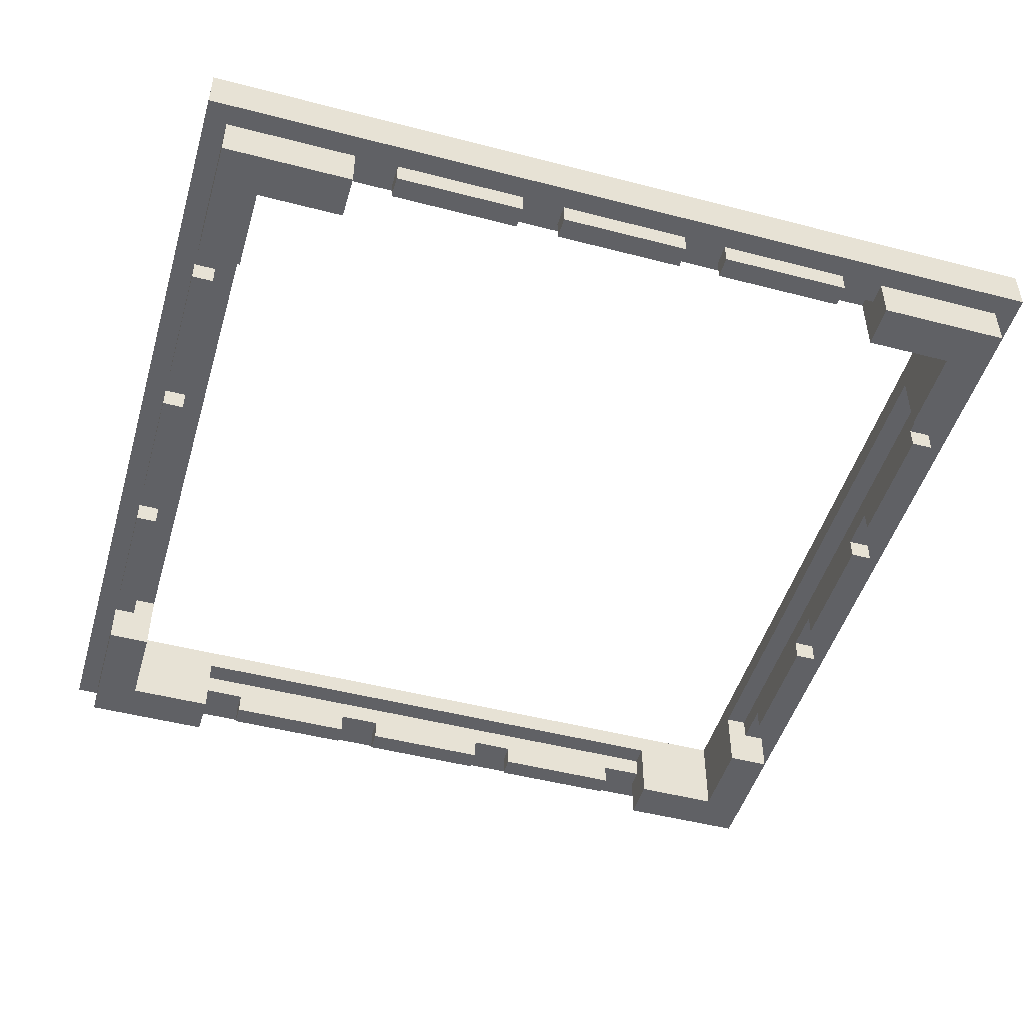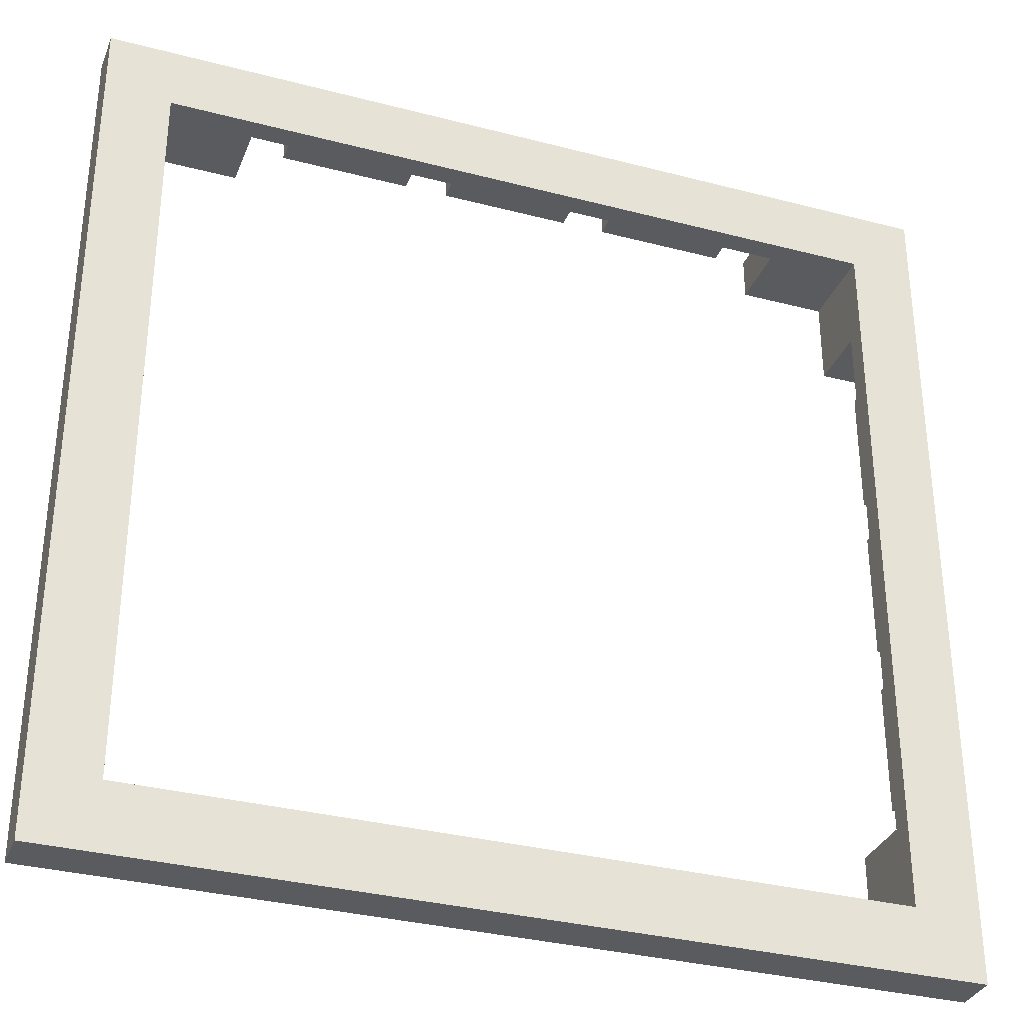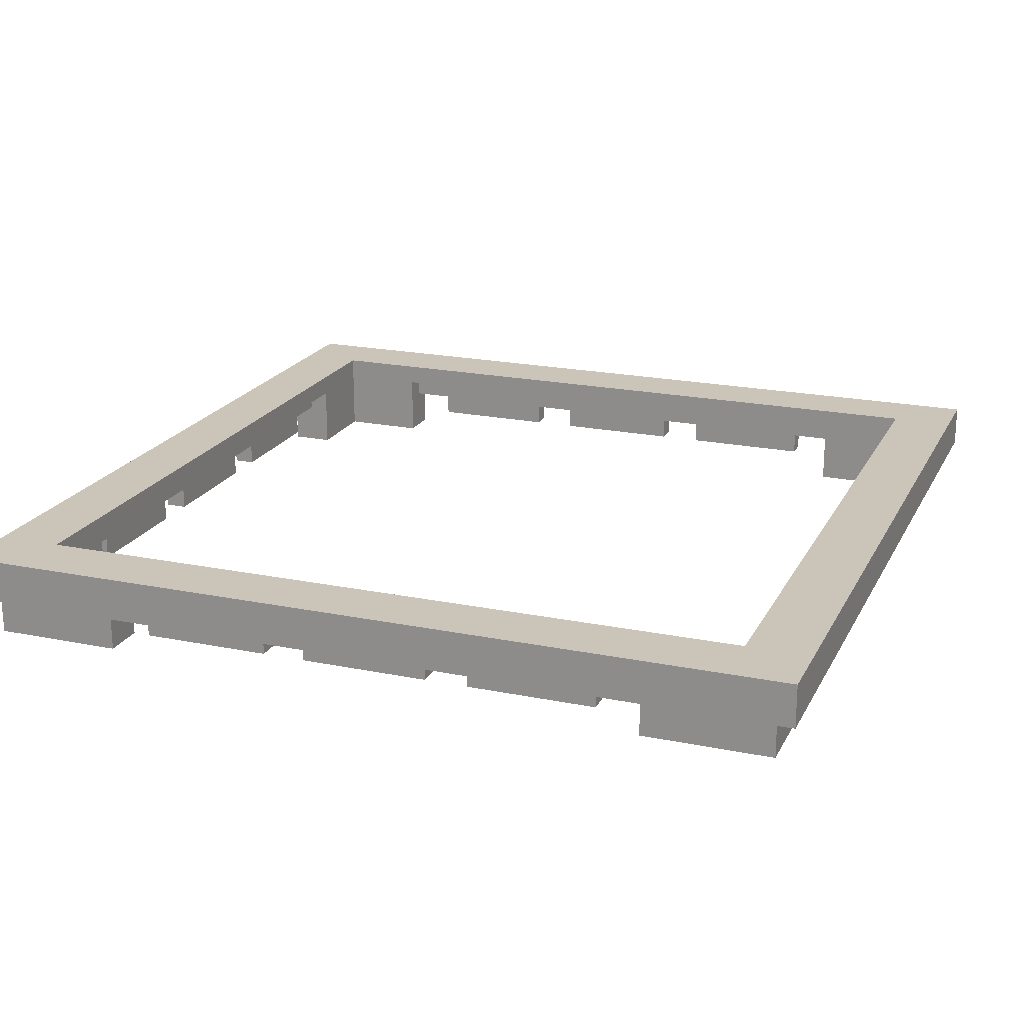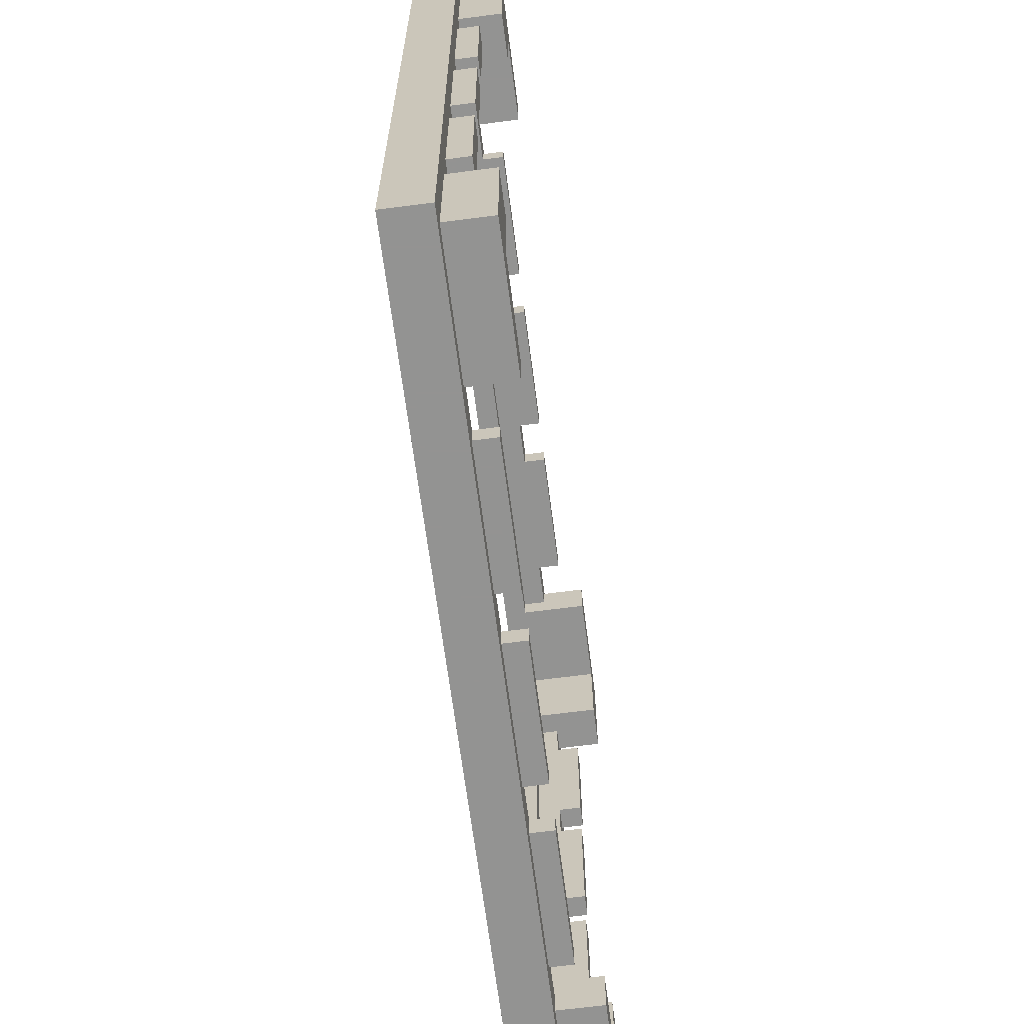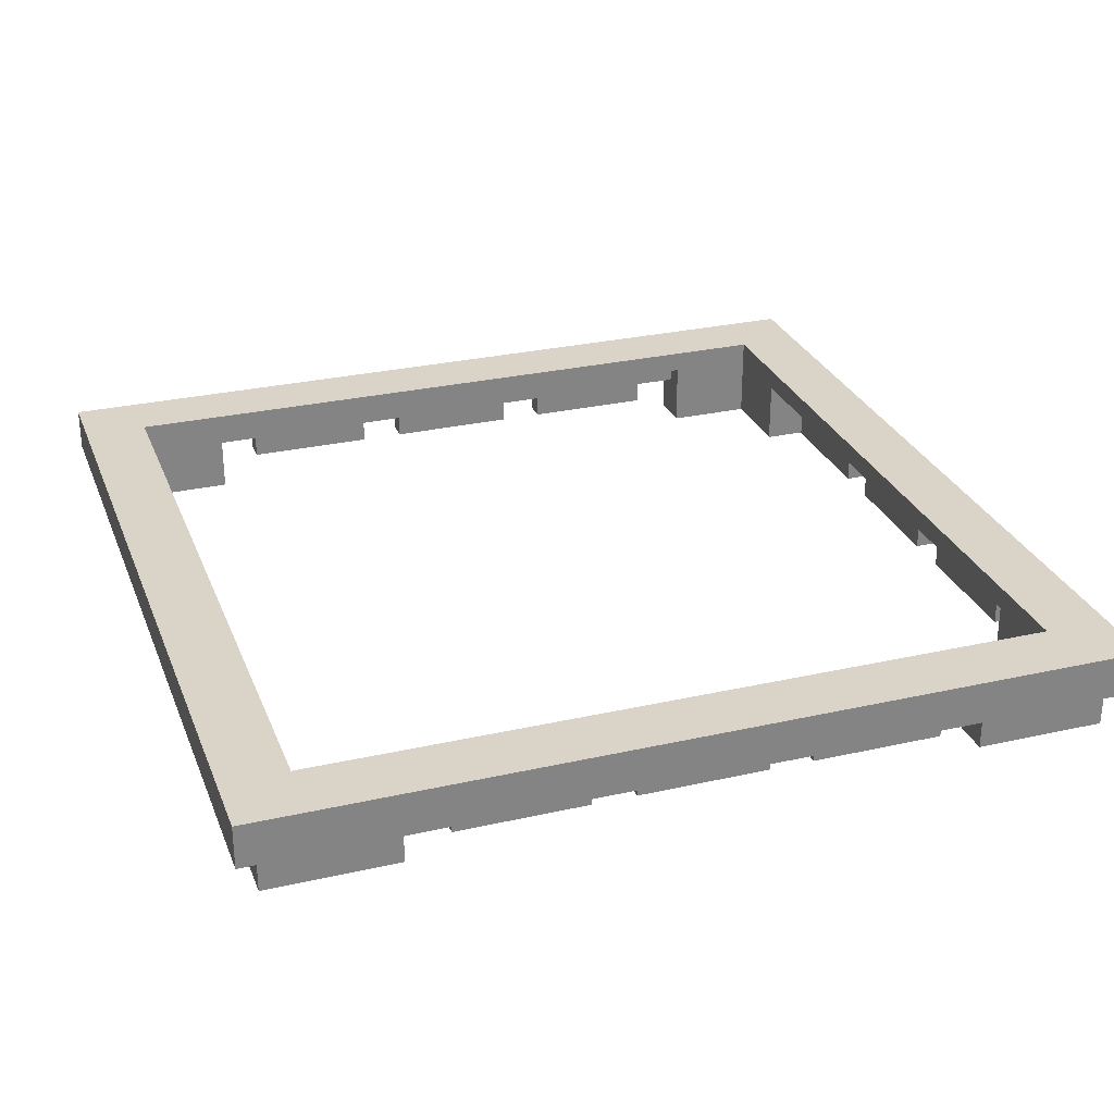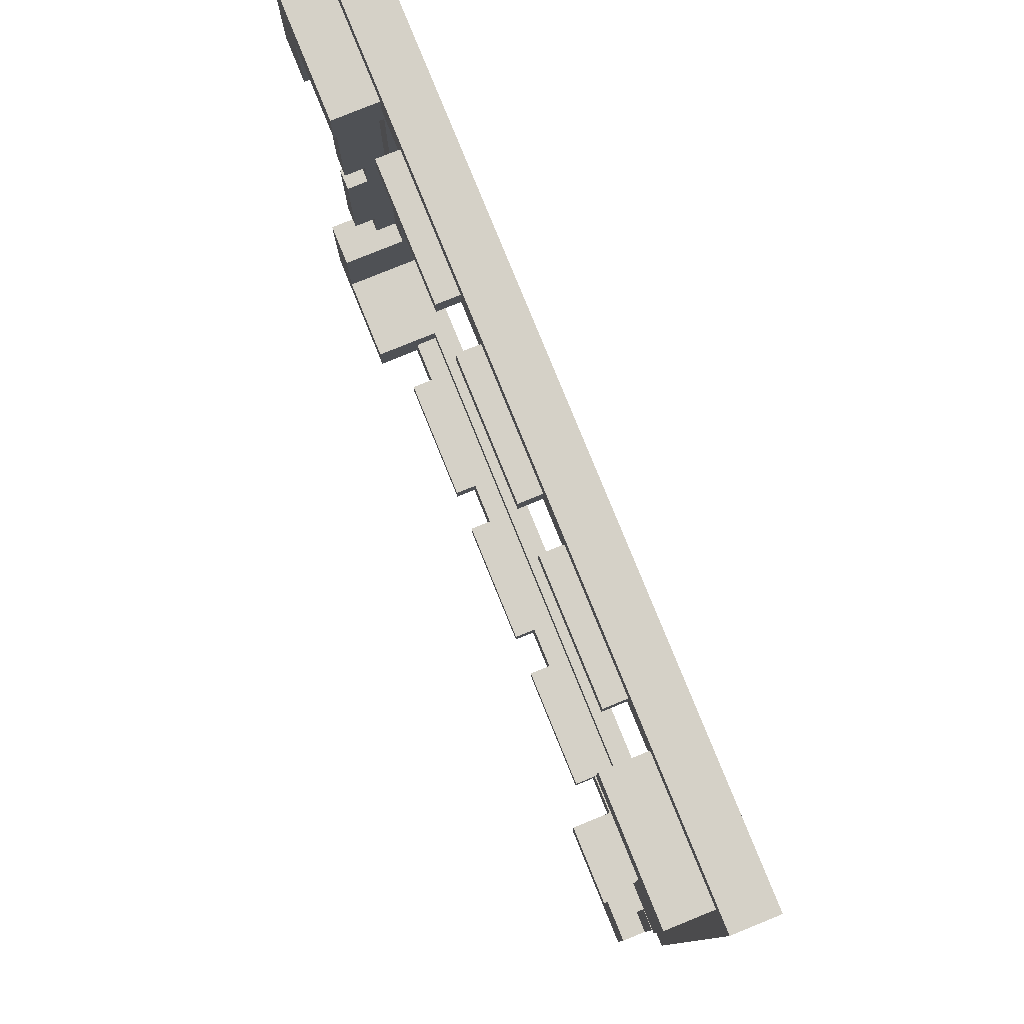
<metadata>
{"format":"obj","ext":"obj","renderer":"f3d","projection":"perspective","resolution":1024,"background":"white","views":[{"elev":-48.3,"azim":-106.2,"up":"+Z"},{"elev":-33.3,"azim":-19.7,"up":"+Y"},{"elev":20.3,"azim":20.6,"up":"+Z"},{"elev":-66.7,"azim":97.4,"up":"+Y"},{"elev":28.4,"azim":-18.9,"up":"+Z"},{"elev":79.7,"azim":-112.1,"up":"+Y"}]}
</metadata>
<code>
o Object.1
v 10.4 15.2 0
v 10.4 13.6 0
v 10.4 14.4 1.6
v -15.2 2.4 0.8
v -15.2 -2.4 1.6
v -15.2 2.4 1.6
v 14.4 2.4 1.6
v 14.4 -2.4 0.8
v 14.4 -2.4 1.6
v -13.6 -4.8 3.2
v -13.6 -13.6 3.2
v -13.6 -10.4 2.4
v -13.6 -10.4 1e-06
v -15.2 -10.4 1e-06
v -14.4 -10.4 1.6
v -2.4 -15.2 1.6
v -2.4 -14.4 0.8
v -2.4 -15.2 0.8
v -4 -14.4 1.6
v -4 -14.4 0.8
v -8.8 -14.4 1.6
v -14.4 -2.4 1.6
v -14.4 2.4 1.6
v -14.4 10.4 2.4
v 16 16 1.6
v 16 -12 1.6
v 15.2 2.4 1.6
v -16 16 3.2
v -13.6 13.6 3.2
v 13.6 13.6 3.2
v -15.2 -15.2 1e-06
v -15.2 -15.2 1.6
v 16 0 3.2
v -4 -15.2 1.6
v 10.4 -14.4 2.4
v 4 -14.4 1.6
v 2.4 -14.4 1.6
v -10.4 -14.4 1.6
v -10.4 -15.2 1.6
v -10.4 -15.2 1e-06
v -13.6 -13.6 1e-06
v 4 -15.2 1.6
v 13.6 -13.6 3.2
v -10.4 -13.6 2.4
v 16 -16 1.6
v -16 -16 1.6
v 2.4 -15.2 1.6
v 16 16 3.2
v 15.2 16 1.6
v -8.8 -15.2 1.6
v -8.8 -14.4 0.8
v -8.8 -15.2 0.8
v 14.4 10.4 2.4
v 14.4 4 1.6
v 8.8 -14.4 1.6
v 8.8 -14.4 0.8
v 16 -16 3.2
v 10.4 14.4 2.4
v 8.8 14.4 1.6
v -15.2 10.4 1e-06
v -13.6 10.4 1e-06
v -14.4 10.4 1.6
v -8.8 15.2 1.6
v -10.4 14.4 1.6
v -10.4 15.2 1.6
v -16 -16 3.2
v -10.4 -14.4 2.4
v -15.2 10.4 1.6
v -14.4 8.8 1.6
v -15.2 8.8 1.6
v 10.4 13.6 2.4
v -14.4 -2.4 0.8
v 14.4 10.4 1.6
v 13.6 10.4 2.4
v -10.4 15.2 1e-06
v -15.2 15.2 1.6
v -14.4 2.4 0.8
v -4 15.2 0.8
v -4 14.4 0.8
v -8.8 14.4 0.8
v -15.2 -2.4 0.8
v -2.4 -14.4 1.6
v 8.8 14.4 0.8
v 4 14.4 0.8
v 4 15.2 0.8
v -2.4 15.2 1.6
v -2.4 14.4 1.6
v -4 14.4 1.6
v 14.4 8.8 1.6
v 14.4 4 0.8
v 15.2 -15.2 0
v 10.4 -15.2 0
v 13.6 -13.6 0
v 14.4 -10.4 2.4
v 10.4 -13.6 2.4
v -2.4 15.2 0.8
v 2.4 15.2 0.8
v 2.4 14.4 0.8
v -15.2 4 1.6
v -15.2 4 0.8
v -14.4 4 0.8
v 15.2 -15.2 1.6
v 10.4 -15.2 1.6
v 13.6 -10.4 2.4
v 13.6 -10.4 0
v -16 16 1.6
v -4 15.2 1.6
v 15.2 -4 1.6
v 14.4 -4 1.6
v 14.4 -4 0.8
v 14.4 -8.8 0.8
v 14.4 -8.8 1.6
v 4 14.4 1.6
v 4 15.2 1.6
v 15.2 15.2 1.6
v 10.4 15.2 1.6
v 15.2 10.4 1.6
v 13.6 0 3.2
v 4 -15.2 0.8
v 8.8 -15.2 1.6
v -10.4 -13.6 1e-06
v 13.6 13.6 0
v -8.8 15.2 0.8
v 2.4 -15.2 0.8
v -10.4 14.4 2.4
v 2.4 14.4 1.6
v -15.2 -8.8 1.6
v -14.4 -8.8 1.6
v -15.2 -10.4 1.6
v 15.2 8.8 1.6
v 15.2 8.8 0.8
v 14.4 8.8 0.8
v 2.4 -14.4 0.8
v -13.6 13.6 1e-06
v -10.4 13.6 1e-06
v -10.4 13.6 2.4
v -14.4 -8.8 0.8
v -14.4 -4 0.8
v 14.4 -10.4 1.6
v 15.2 -8.8 1.6
v -2.4 14.4 0.8
v 8.8 15.2 1.6
v 8.8 15.2 0.8
v 10.4 -14.4 1.6
v -8.8 14.4 1.6
v 15.2 -10.4 1.6
v -15.2 -4 1.6
v -14.4 -4 1.6
v -16 -4 3.2
v 13.6 10.4 0
v -14.4 -10.4 2.4
v 15.2 -2.4 1.6
v 15.2 -4 0.8
v -14.4 4 1.6
v 15.2 -2.4 0.8
v 15.2 2.4 0.8
v 4 -14.4 0.8
v 2.4 15.2 1.6
v 15.2 -10.4 0
v -13.6 10.4 2.4
v -4 -15.2 0.8
v -15.2 -4 0.8
v -15.2 -8.8 0.8
v -15.2 8.8 0.8
v -14.4 8.8 0.8
v 15.2 -12 1.6
v 8.8 -15.2 0.8
v 15.2 15.2 0
v 14.4 2.4 0.8
v -15.2 15.2 1e-06
v 15.2 -8.8 0.8
v 15.2 4 1.6
v 15.2 10.4 0
v 10.4 -13.6 0
v 15.2 4 0.8
f 1 2 3
f 3 116 1
f 115 1 116
f 49 115 116
f 49 116 142
f 49 142 114
f 49 114 158
f 49 158 86
f 106 49 86
f 106 86 107
f 106 107 63
f 106 63 65
f 106 65 76
f 106 76 68
f 106 68 70
f 106 70 99
f 106 99 6
f 46 106 6
f 46 6 5
f 5 147 46
f 147 127 46
f 127 129 46
f 129 32 46
f 32 39 46
f 39 50 46
f 50 34 46
f 34 16 46
f 16 47 46
f 45 46 47
f 42 45 47
f 47 37 42
f 37 36 42
f 42 36 157
f 42 157 119
f 119 120 42
f 119 167 120
f 120 167 56
f 120 56 55
f 120 55 103
f 103 45 120
f 102 45 103
f 102 103 92
f 102 92 91
f 166 102 91
f 91 159 166
f 159 146 166
f 26 166 146
f 26 146 140
f 26 140 108
f 26 108 152
f 26 152 27
f 25 26 27
f 172 25 27
f 27 54 172
f 172 54 90
f 172 90 175
f 172 175 131
f 172 131 130
f 130 131 132
f 130 132 89
f 130 89 117
f 117 25 130
f 115 25 117
f 173 115 117
f 173 117 73
f 150 173 73
f 74 150 73
f 73 53 74
f 74 53 94
f 74 94 104
f 118 74 104
f 118 104 43
f 33 118 43
f 57 33 43
f 57 43 11
f 11 66 57
f 46 57 66
f 46 66 149
f 11 149 66
f 11 10 149
f 149 10 29
f 28 149 29
f 28 29 30
f 28 30 48
f 28 48 49
f 48 25 49
f 25 48 33
f 33 48 30
f 30 29 71
f 122 30 71
f 2 122 71
f 30 122 74
f 29 136 71
f 71 136 125
f 71 125 58
f 71 58 3
f 3 58 59
f 59 58 113
f 113 84 59
f 84 83 59
f 142 59 83
f 142 83 143
f 142 143 85
f 83 85 143
f 83 84 85
f 114 85 84
f 114 84 113
f 114 113 126
f 113 58 126
f 58 125 126
f 125 87 126
f 87 98 126
f 158 126 98
f 158 98 97
f 96 97 98
f 96 98 141
f 86 96 141
f 86 141 87
f 86 87 88
f 97 96 86
f 87 141 98
f 125 88 87
f 125 145 88
f 145 79 88
f 107 88 79
f 107 79 78
f 107 78 123
f 78 80 123
f 63 123 80
f 63 80 145
f 63 145 64
f 78 79 80
f 145 80 79
f 125 64 145
f 64 125 136
f 136 135 64
f 135 75 64
f 75 65 64
f 75 135 134
f 170 75 134
f 170 134 60
f 170 60 68
f 62 68 60
f 60 61 62
f 61 160 62
f 160 24 62
f 69 62 24
f 154 69 24
f 23 154 24
f 22 23 24
f 24 151 22
f 151 148 22
f 5 22 148
f 5 72 22
f 5 81 72
f 77 72 81
f 77 81 4
f 6 77 4
f 6 23 77
f 72 77 23
f 4 81 5
f 151 128 148
f 128 138 148
f 147 148 138
f 147 138 162
f 138 163 162
f 162 163 127
f 127 163 137
f 127 137 128
f 138 137 163
f 128 137 138
f 151 15 128
f 128 15 129
f 14 129 15
f 13 14 15
f 15 12 13
f 41 13 12
f 11 41 12
f 41 11 44
f 121 41 44
f 121 44 38
f 40 121 38
f 38 39 40
f 39 31 40
f 41 40 31
f 31 14 41
f 14 31 32
f 44 67 38
f 38 67 21
f 38 21 50
f 50 21 51
f 50 51 52
f 50 52 161
f 20 161 52
f 34 161 20
f 34 20 19
f 19 20 21
f 20 52 51
f 20 51 21
f 21 67 19
f 19 67 82
f 19 82 16
f 16 82 17
f 16 17 18
f 16 18 124
f 124 18 17
f 124 17 133
f 47 124 133
f 37 133 17
f 37 17 82
f 35 37 82
f 67 35 82
f 35 67 44
f 35 44 95
f 144 35 95
f 144 95 174
f 174 92 144
f 92 174 93
f 93 174 95
f 43 93 95
f 35 144 55
f 35 55 36
f 43 95 44
f 41 121 40
f 14 13 41
f 15 151 12
f 160 12 151
f 12 160 10
f 22 72 23
f 99 154 23
f 99 101 154
f 154 101 165
f 165 101 100
f 165 100 164
f 70 165 164
f 70 69 165
f 164 100 99
f 99 100 101
f 154 165 69
f 160 151 24
f 61 134 160
f 134 29 160
f 68 62 69
f 134 61 60
f 75 170 76
f 134 135 136
f 29 134 136
f 149 28 106
f 160 29 10
f 10 11 12
f 43 44 11
f 33 57 26
f 57 45 26
f 118 33 30
f 104 93 43
f 104 105 93
f 93 105 159
f 139 159 105
f 105 104 139
f 118 30 74
f 104 94 139
f 112 139 94
f 109 112 94
f 9 109 94
f 94 7 9
f 7 8 9
f 152 9 8
f 152 8 155
f 152 155 156
f 169 156 155
f 27 156 169
f 27 169 7
f 169 155 8
f 7 169 8
f 108 109 9
f 108 110 109
f 108 153 110
f 153 111 110
f 110 111 112
f 140 112 111
f 140 111 171
f 153 171 111
f 171 153 108
f 109 110 112
f 139 112 140
f 94 53 7
f 53 54 7
f 53 89 54
f 53 73 89
f 122 150 74
f 173 150 122
f 168 173 122
f 122 1 168
f 173 168 115
f 89 73 117
f 89 132 90
f 131 90 132
f 131 175 90
f 89 90 54
f 27 7 54
f 130 25 172
f 26 25 33
f 152 156 27
f 108 9 152
f 171 108 140
f 146 139 140
f 139 146 159
f 93 159 91
f 166 26 102
f 91 92 93
f 92 103 144
f 26 45 102
f 55 144 103
f 55 56 36
f 56 167 119
f 56 119 157
f 56 157 36
f 35 36 37
f 47 133 37
f 120 45 42
f 46 45 57
f 16 124 47
f 34 19 16
f 50 161 34
f 39 38 50
f 39 32 31
f 14 32 129
f 127 128 129
f 162 127 147
f 5 148 147
f 4 5 6
f 106 46 149
f 99 23 6
f 164 99 70
f 68 69 70
f 170 68 76
f 75 76 65
f 63 64 65
f 107 123 63
f 86 88 107
f 106 28 49
f 97 86 158
f 114 126 158
f 142 85 114
f 116 59 142
f 49 25 115
f 115 168 1
f 116 3 59
f 2 71 3
f 122 2 1

</code>
